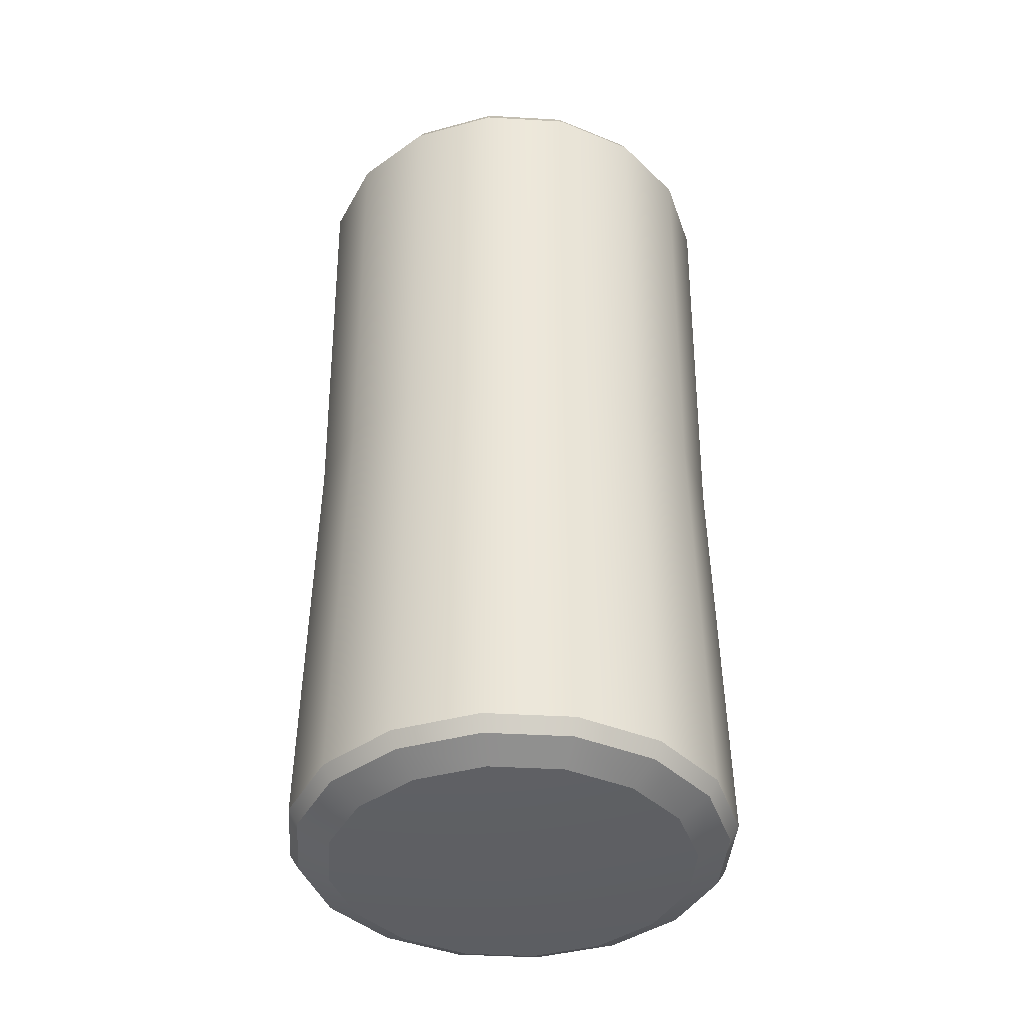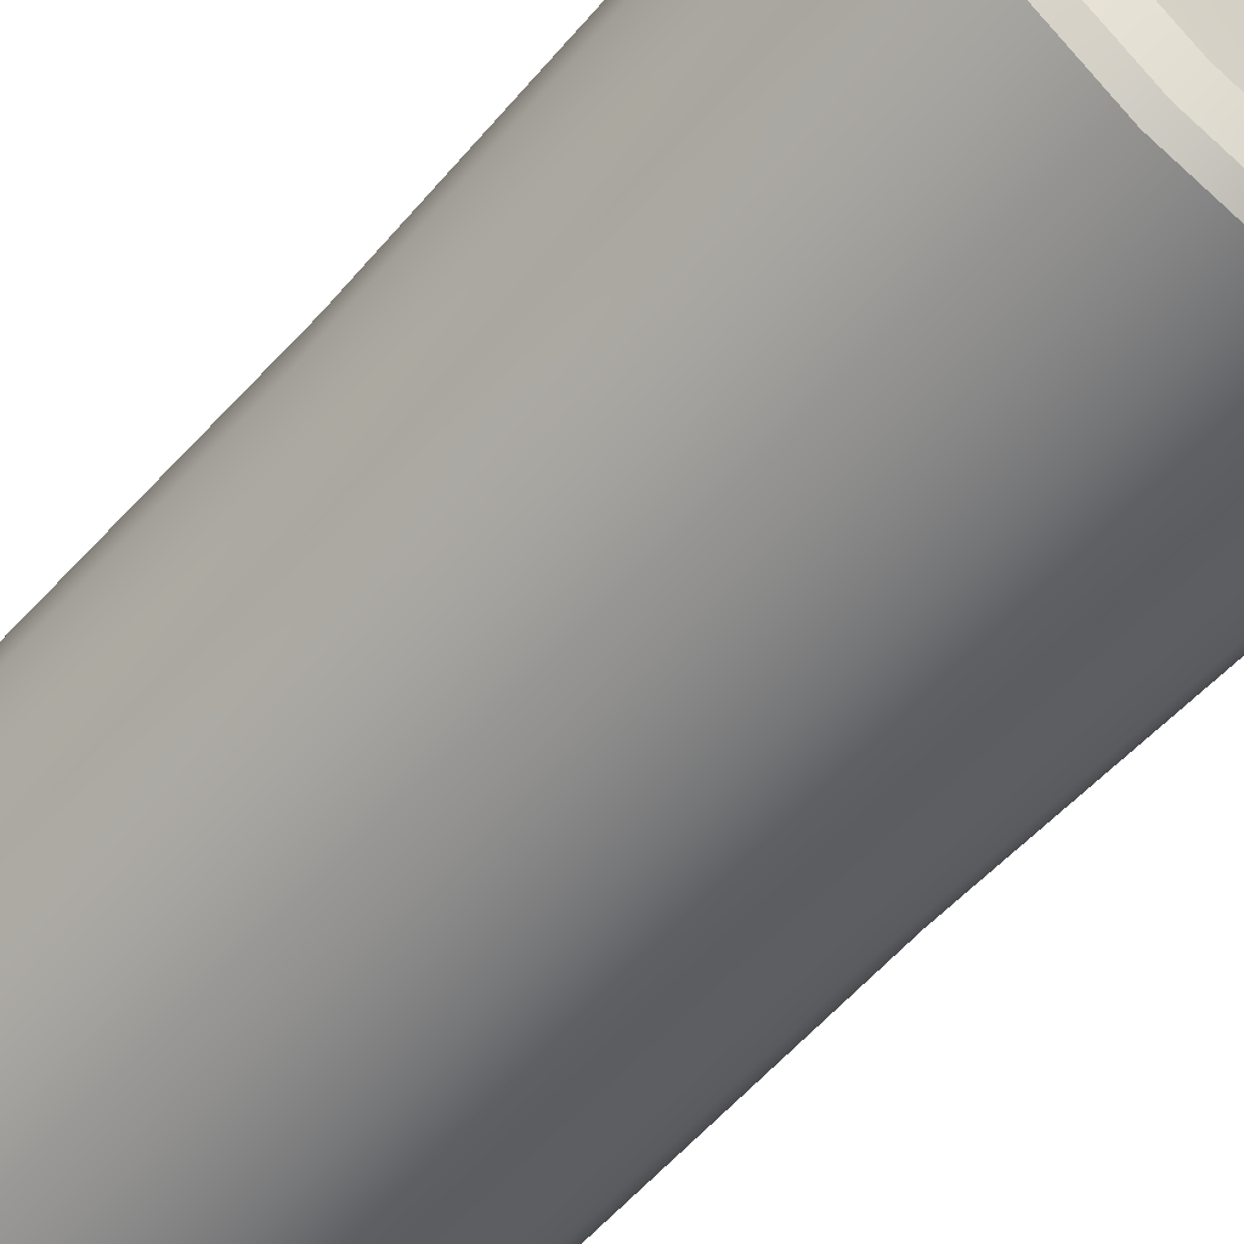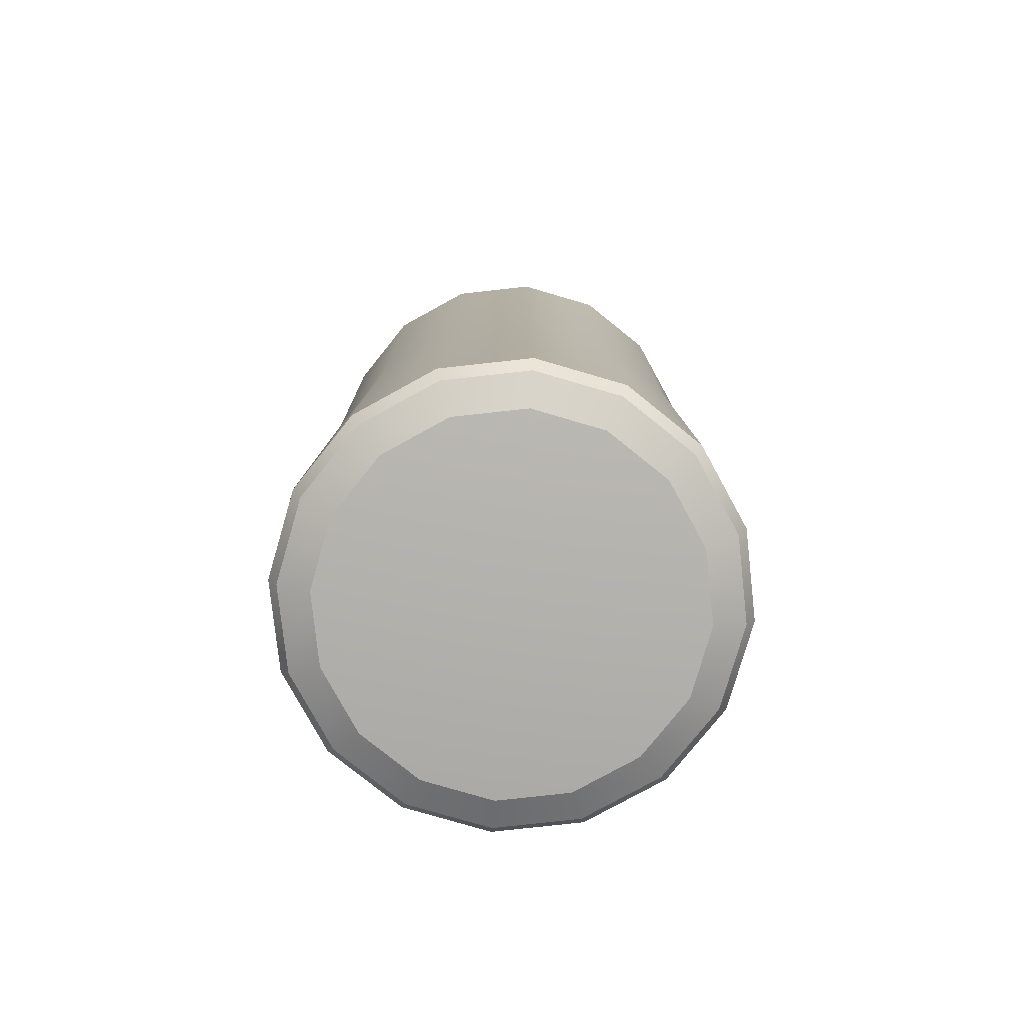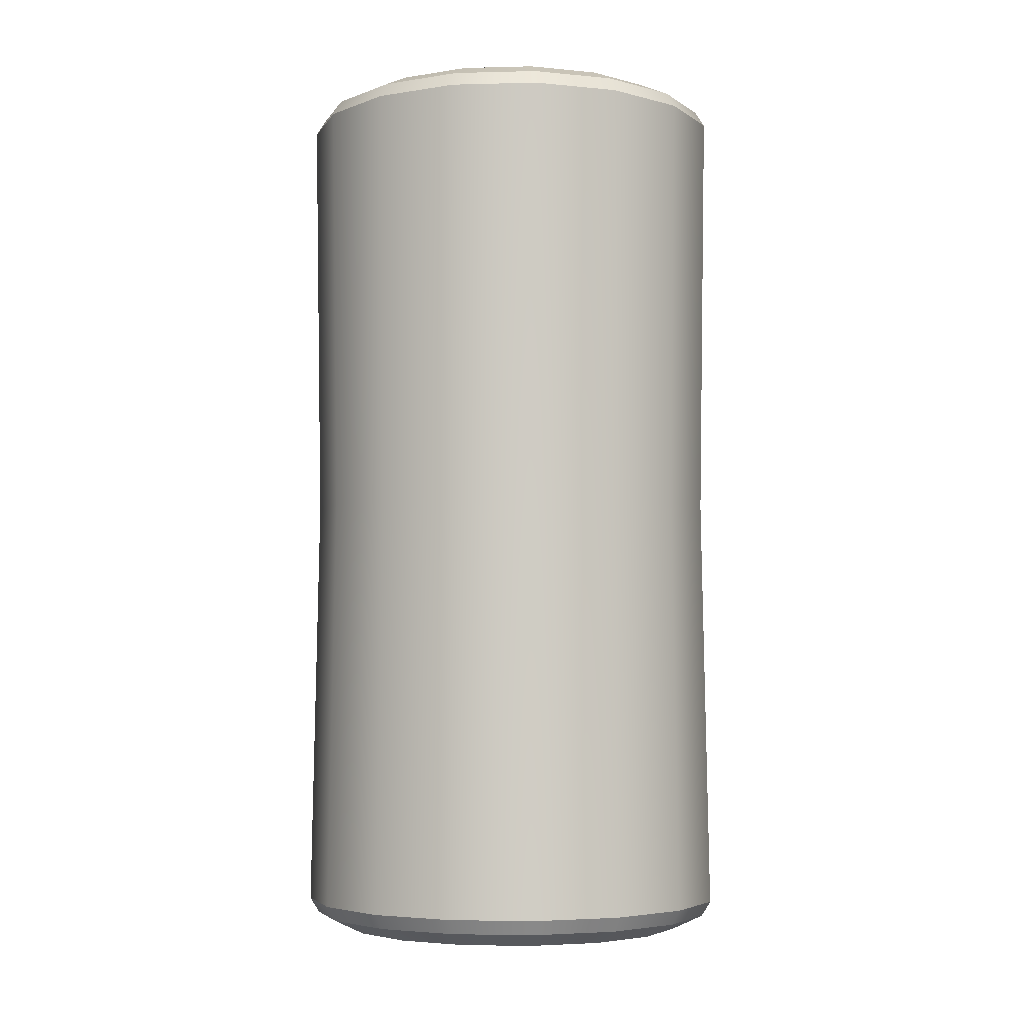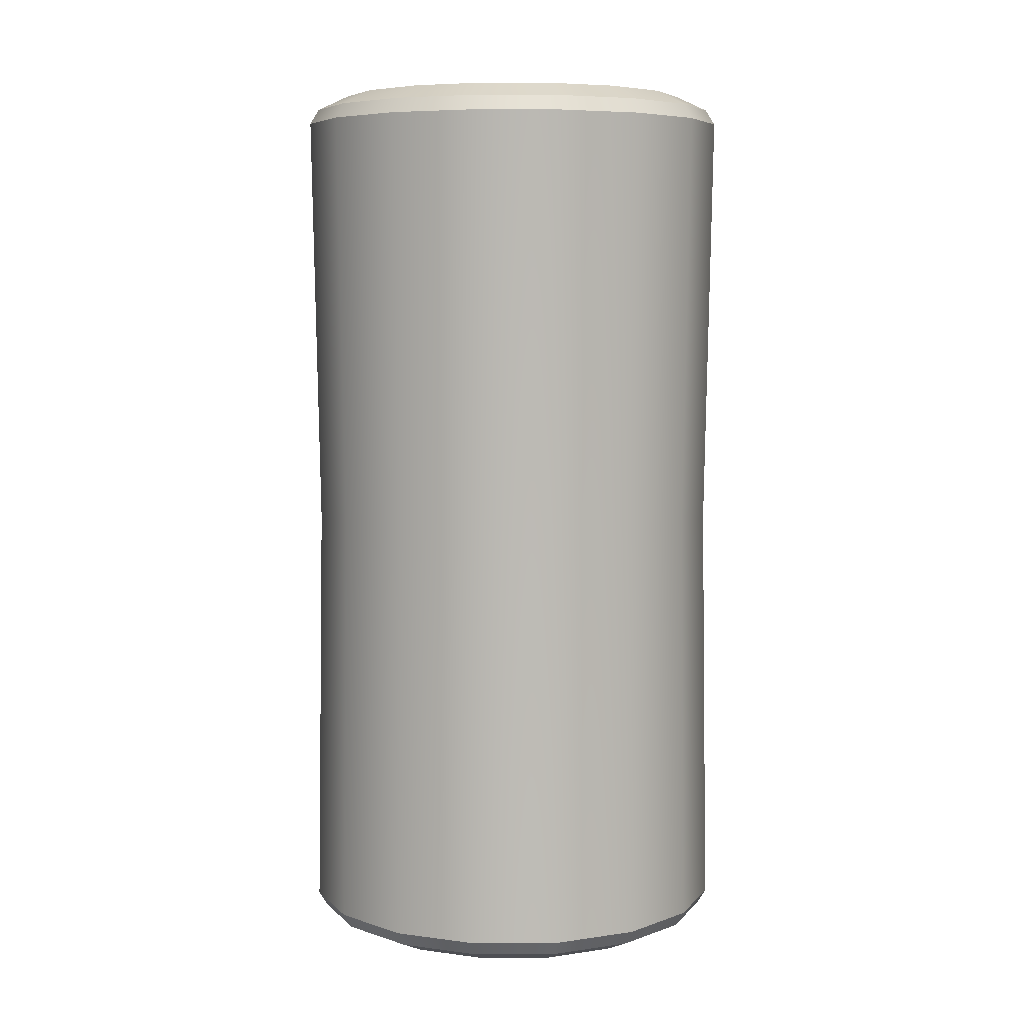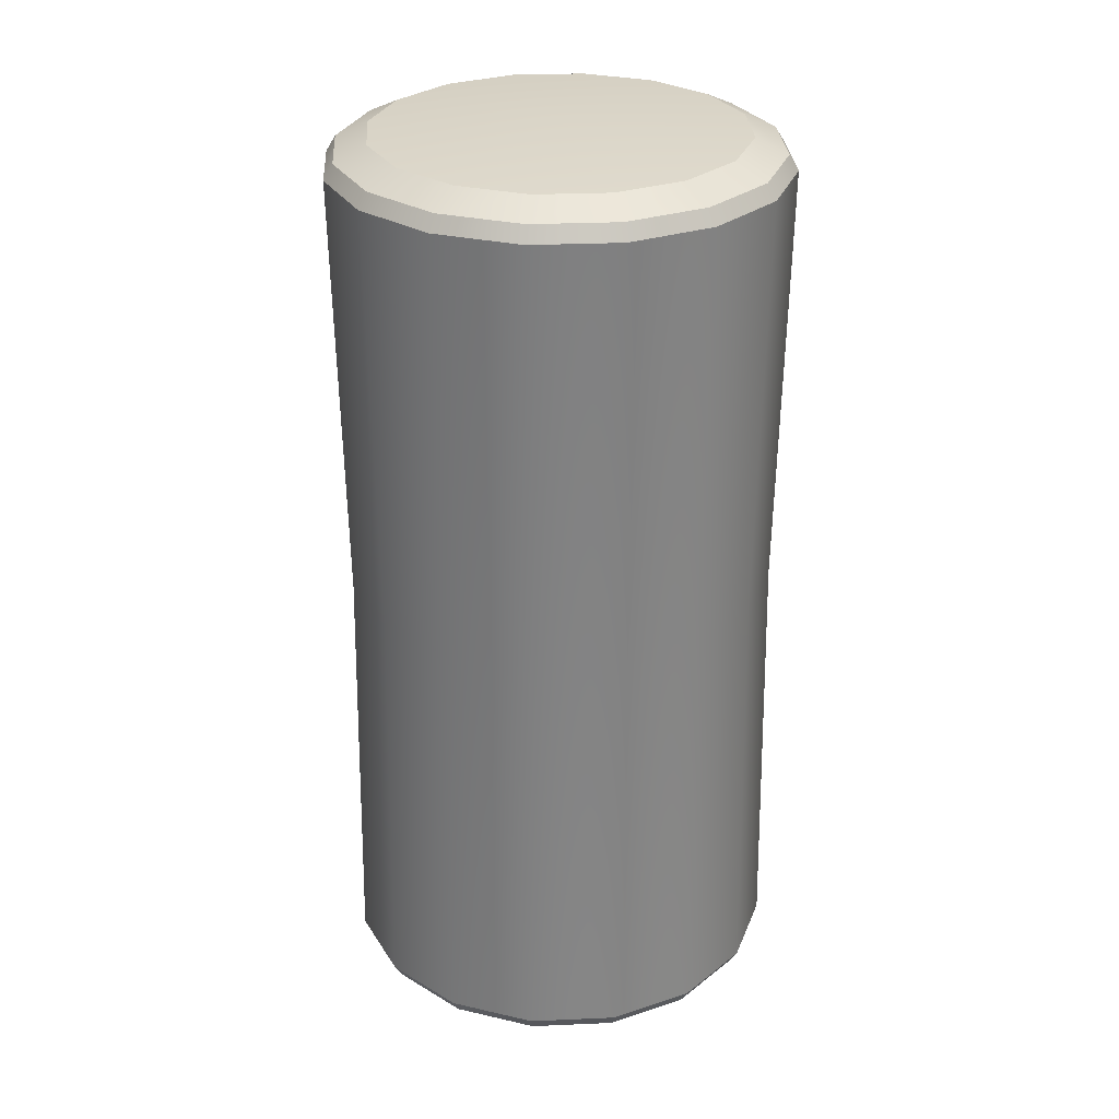
<metadata>
{"format":"obj","ext":"obj","renderer":"f3d","projection":"perspective","resolution":1024,"background":"white","views":[{"elev":-40.6,"azim":-150.3,"up":"+Z"},{"elev":-56.6,"azim":-40.7,"up":"+Y"},{"elev":-79.1,"azim":107.5,"up":"+Z"},{"elev":-4.6,"azim":-96.4,"up":"+Z"},{"elev":6.6,"azim":-102.3,"up":"+Z"},{"elev":29.2,"azim":142.6,"up":"+Z"}]}
</metadata>
<code>
g mdlCylinderGlass
v 1.439 -0.3318 0.8647
v 1.439 -0.6751 0.8846
v 1.307 -0.358 0.8647
v 1.439 -0.6751 0.8846
v 1.196 -0.4324 0.8647
v 1.439 -0.6751 0.8846
v 1.122 -0.5437 0.8647
v 1.439 -0.6751 0.8846
v 1.095 -0.6751 0.8647
v 1.439 -0.6751 0.8846
v 1.122 -0.8064 0.8647
v 1.439 -0.6751 0.8846
v 1.196 -0.9178 0.8647
v 1.439 -0.6751 0.8846
v 1.307 -0.9922 0.8647
v 1.439 -0.6751 0.8846
v 1.439 -1.018 0.8647
v 1.439 -0.6751 0.8846
v 1.57 -0.9922 0.8647
v 1.439 -0.6751 0.8846
v 1.681 -0.9178 0.8647
v 1.439 -0.6751 0.8846
v 1.756 -0.8064 0.8647
v 1.439 -0.6751 0.8846
v 1.782 -0.6751 0.8647
v 1.439 -0.6751 0.8846
v 1.756 -0.5437 0.8647
v 1.439 -0.6751 0.8846
v 1.681 -0.4324 0.8647
v 1.439 -0.6751 0.8846
v 1.57 -0.358 0.8647
v 1.439 -0.6751 0.8846
v 1.439 -0.3318 0.8647
v 1.439 -0.3318 -0.8647
v 1.307 -0.358 -0.8647
v 1.439 -0.6751 -0.8846
v 1.196 -0.4324 -0.8647
v 1.439 -0.6751 -0.8846
v 1.122 -0.5437 -0.8647
v 1.439 -0.6751 -0.8846
v 1.095 -0.6751 -0.8647
v 1.439 -0.6751 -0.8846
v 1.122 -0.8064 -0.8647
v 1.439 -0.6751 -0.8846
v 1.196 -0.9178 -0.8647
v 1.439 -0.6751 -0.8846
v 1.307 -0.9922 -0.8647
v 1.439 -0.6751 -0.8846
v 1.439 -1.018 -0.8647
v 1.439 -0.6751 -0.8846
v 1.57 -0.9922 -0.8647
v 1.439 -0.6751 -0.8846
v 1.681 -0.9178 -0.8647
v 1.439 -0.6751 -0.8846
v 1.756 -0.8064 -0.8647
v 1.439 -0.6751 -0.8846
v 1.782 -0.6751 -0.8647
v 1.439 -0.6751 -0.8846
v 1.756 -0.5437 -0.8647
v 1.439 -0.6751 -0.8846
v 1.681 -0.4324 -0.8647
v 1.439 -0.6751 -0.8846
v 1.57 -0.358 -0.8647
v 1.439 -0.6751 -0.8846
v 1.439 -0.3318 -0.8647
v 1.439 -0.6751 -0.8846
v 1.283 -0.2987 2.854e-15
v 1.439 -0.2677 2.854e-15
v 1.439 -0.2539 0.8076
v 1.278 -0.286 0.8076
v 1.151 -0.387 -4.251e-15
v 1.141 -0.3773 0.8076
v 1.062 -0.5192 -4.251e-15
v 1.05 -0.5139 0.8076
v 1.031 -0.6751 -4.251e-15
v 1.018 -0.6751 0.8076
v 1.062 -0.8309 -4.251e-15
v 1.05 -0.8362 0.8076
v 1.151 -0.9631 -4.251e-15
v 1.141 -0.9728 0.8076
v 1.283 -1.051 2.854e-15
v 1.278 -1.064 0.8076
v 1.439 -1.082 2.854e-15
v 1.439 -1.096 0.8076
v 1.595 -1.051 2.854e-15
v 1.6 -1.064 0.8076
v 1.727 -0.9631 2.854e-15
v 1.736 -0.9728 0.8076
v 1.815 -0.8309 2.854e-15
v 1.828 -0.8362 0.8076
v 1.846 -0.6751 -1.136e-14
v 1.86 -0.6751 0.8076
v 1.815 -0.5192 2.854e-15
v 1.828 -0.5139 0.8076
v 1.727 -0.387 2.854e-15
v 1.736 -0.3773 0.8076
v 1.595 -0.2987 2.854e-15
v 1.6 -0.286 0.8076
v 1.439 -0.2677 2.854e-15
v 1.439 -0.2539 0.8076
v 1.439 -0.2539 0.8076
v 1.439 -0.2715 0.8361
v 1.284 -0.3022 0.8361
v 1.278 -0.286 0.8076
v 1.153 -0.3897 0.8361
v 1.141 -0.3773 0.8076
v 1.066 -0.5206 0.8361
v 1.05 -0.5139 0.8076
v 1.035 -0.6751 0.8361
v 1.018 -0.6751 0.8076
v 1.066 -0.8295 0.8361
v 1.05 -0.8362 0.8076
v 1.153 -0.9604 0.8361
v 1.141 -0.9728 0.8076
v 1.284 -1.048 0.8361
v 1.278 -1.064 0.8076
v 1.439 -1.079 0.8361
v 1.439 -1.096 0.8076
v 1.593 -1.048 0.8361
v 1.6 -1.064 0.8076
v 1.724 -0.9604 0.8361
v 1.736 -0.9728 0.8076
v 1.812 -0.8295 0.8361
v 1.828 -0.8362 0.8076
v 1.842 -0.6751 0.8361
v 1.86 -0.6751 0.8076
v 1.812 -0.5206 0.8361
v 1.828 -0.5139 0.8076
v 1.724 -0.3897 0.8361
v 1.736 -0.3773 0.8076
v 1.593 -0.3022 0.8361
v 1.6 -0.286 0.8076
v 1.439 -0.2715 0.8361
v 1.439 -0.2539 0.8076
v 1.439 -0.2715 0.8361
v 1.439 -0.3318 0.8647
v 1.307 -0.358 0.8647
v 1.284 -0.3022 0.8361
v 1.196 -0.4324 0.8647
v 1.153 -0.3897 0.8361
v 1.122 -0.5437 0.8647
v 1.066 -0.5206 0.8361
v 1.095 -0.6751 0.8647
v 1.035 -0.6751 0.8361
v 1.122 -0.8064 0.8647
v 1.066 -0.8295 0.8361
v 1.196 -0.9178 0.8647
v 1.153 -0.9604 0.8361
v 1.307 -0.9922 0.8647
v 1.284 -1.048 0.8361
v 1.439 -1.018 0.8647
v 1.439 -1.079 0.8361
v 1.57 -0.9922 0.8647
v 1.593 -1.048 0.8361
v 1.681 -0.9178 0.8647
v 1.724 -0.9604 0.8361
v 1.756 -0.8064 0.8647
v 1.812 -0.8295 0.8361
v 1.782 -0.6751 0.8647
v 1.842 -0.6751 0.8361
v 1.756 -0.5437 0.8647
v 1.812 -0.5206 0.8361
v 1.681 -0.4324 0.8647
v 1.724 -0.3897 0.8361
v 1.57 -0.358 0.8647
v 1.593 -0.3022 0.8361
v 1.439 -0.3318 0.8647
v 1.439 -0.2715 0.8361
v 1.283 -0.2987 2.854e-15
v 1.439 -0.2539 -0.8076
v 1.439 -0.2677 2.854e-15
v 1.278 -0.286 -0.8076
v 1.151 -0.387 -4.251e-15
v 1.141 -0.3773 -0.8076
v 1.062 -0.5192 -4.251e-15
v 1.05 -0.5139 -0.8076
v 1.031 -0.6751 -4.251e-15
v 1.018 -0.6751 -0.8076
v 1.062 -0.8309 -4.251e-15
v 1.05 -0.8362 -0.8076
v 1.151 -0.9631 -4.251e-15
v 1.141 -0.9728 -0.8076
v 1.283 -1.051 2.854e-15
v 1.278 -1.064 -0.8076
v 1.439 -1.082 2.854e-15
v 1.439 -1.096 -0.8076
v 1.595 -1.051 2.854e-15
v 1.6 -1.064 -0.8076
v 1.727 -0.9631 2.854e-15
v 1.736 -0.9728 -0.8076
v 1.815 -0.8309 2.854e-15
v 1.828 -0.8362 -0.8076
v 1.846 -0.6751 -1.136e-14
v 1.86 -0.6751 -0.8076
v 1.815 -0.5192 2.854e-15
v 1.828 -0.5139 -0.8076
v 1.727 -0.387 2.854e-15
v 1.736 -0.3773 -0.8076
v 1.595 -0.2987 2.854e-15
v 1.6 -0.286 -0.8076
v 1.439 -0.2677 2.854e-15
v 1.439 -0.2539 -0.8076
v 1.439 -0.2539 -0.8076
v 1.284 -0.3022 -0.8361
v 1.439 -0.2715 -0.8361
v 1.278 -0.286 -0.8076
v 1.153 -0.3897 -0.8361
v 1.141 -0.3773 -0.8076
v 1.066 -0.5206 -0.8361
v 1.05 -0.5139 -0.8076
v 1.035 -0.6751 -0.8361
v 1.018 -0.6751 -0.8076
v 1.066 -0.8295 -0.8361
v 1.05 -0.8362 -0.8076
v 1.153 -0.9604 -0.8361
v 1.141 -0.9728 -0.8076
v 1.284 -1.048 -0.8361
v 1.278 -1.064 -0.8076
v 1.439 -1.079 -0.8361
v 1.439 -1.096 -0.8076
v 1.593 -1.048 -0.8361
v 1.6 -1.064 -0.8076
v 1.724 -0.9604 -0.8361
v 1.736 -0.9728 -0.8076
v 1.812 -0.8295 -0.8361
v 1.828 -0.8362 -0.8076
v 1.842 -0.6751 -0.8361
v 1.86 -0.6751 -0.8076
v 1.812 -0.5206 -0.8361
v 1.828 -0.5139 -0.8076
v 1.724 -0.3897 -0.8361
v 1.736 -0.3773 -0.8076
v 1.593 -0.3022 -0.8361
v 1.6 -0.286 -0.8076
v 1.439 -0.2715 -0.8361
v 1.439 -0.2539 -0.8076
v 1.439 -0.2715 -0.8361
v 1.307 -0.358 -0.8647
v 1.439 -0.3318 -0.8647
v 1.284 -0.3022 -0.8361
v 1.196 -0.4324 -0.8647
v 1.153 -0.3897 -0.8361
v 1.122 -0.5437 -0.8647
v 1.066 -0.5206 -0.8361
v 1.095 -0.6751 -0.8647
v 1.035 -0.6751 -0.8361
v 1.122 -0.8064 -0.8647
v 1.066 -0.8295 -0.8361
v 1.196 -0.9178 -0.8647
v 1.153 -0.9604 -0.8361
v 1.307 -0.9922 -0.8647
v 1.284 -1.048 -0.8361
v 1.439 -1.018 -0.8647
v 1.439 -1.079 -0.8361
v 1.57 -0.9922 -0.8647
v 1.593 -1.048 -0.8361
v 1.681 -0.9178 -0.8647
v 1.724 -0.9604 -0.8361
v 1.756 -0.8064 -0.8647
v 1.812 -0.8295 -0.8361
v 1.782 -0.6751 -0.8647
v 1.842 -0.6751 -0.8361
v 1.756 -0.5437 -0.8647
v 1.812 -0.5206 -0.8361
v 1.681 -0.4324 -0.8647
v 1.724 -0.3897 -0.8361
v 1.57 -0.358 -0.8647
v 1.593 -0.3022 -0.8361
v 1.439 -0.3318 -0.8647
v 1.439 -0.2715 -0.8361
g mdlCylinderGlass_0
f 3 2 1
f 5 4 3
f 7 6 5
f 9 8 7
f 11 10 9
f 13 12 11
f 15 14 13
f 17 16 15
f 19 18 17
f 21 20 19
f 23 22 21
f 25 24 23
f 27 26 25
f 29 28 27
f 31 30 29
f 33 32 31
f 36 35 34
f 38 37 35
f 40 39 37
f 42 41 39
f 44 43 41
f 46 45 43
f 48 47 45
f 50 49 47
f 52 51 49
f 54 53 51
f 56 55 53
f 58 57 55
f 60 59 57
f 62 61 59
f 64 63 61
f 66 65 63
f 69 68 67
f 70 69 67
f 70 67 71
f 72 70 71
f 72 71 73
f 74 72 73
f 74 73 75
f 76 74 75
f 76 75 77
f 78 76 77
f 78 77 79
f 80 78 79
f 80 79 81
f 82 80 81
f 82 81 83
f 84 82 83
f 84 83 85
f 86 84 85
f 86 85 87
f 88 86 87
f 88 87 89
f 90 88 89
f 90 89 91
f 92 90 91
f 92 91 93
f 94 92 93
f 94 93 95
f 96 94 95
f 96 95 97
f 98 96 97
f 98 97 99
f 100 98 99
f 103 102 101
f 104 103 101
f 105 103 104
f 106 105 104
f 107 105 106
f 108 107 106
f 109 107 108
f 110 109 108
f 111 109 110
f 112 111 110
f 113 111 112
f 114 113 112
f 115 113 114
f 116 115 114
f 117 115 116
f 118 117 116
f 119 117 118
f 120 119 118
f 121 119 120
f 122 121 120
f 123 121 122
f 124 123 122
f 125 123 124
f 126 125 124
f 127 125 126
f 128 127 126
f 129 127 128
f 130 129 128
f 131 129 130
f 132 131 130
f 133 131 132
f 134 133 132
f 137 136 135
f 138 137 135
f 139 137 138
f 140 139 138
f 141 139 140
f 142 141 140
f 143 141 142
f 144 143 142
f 145 143 144
f 146 145 144
f 147 145 146
f 148 147 146
f 149 147 148
f 150 149 148
f 151 149 150
f 152 151 150
f 153 151 152
f 154 153 152
f 155 153 154
f 156 155 154
f 157 155 156
f 158 157 156
f 159 157 158
f 160 159 158
f 161 159 160
f 162 161 160
f 163 161 162
f 164 163 162
f 165 163 164
f 166 165 164
f 167 165 166
f 168 167 166
f 171 170 169
f 170 172 169
f 169 172 173
f 172 174 173
f 173 174 175
f 174 176 175
f 175 176 177
f 176 178 177
f 177 178 179
f 178 180 179
f 179 180 181
f 180 182 181
f 181 182 183
f 182 184 183
f 183 184 185
f 184 186 185
f 185 186 187
f 186 188 187
f 187 188 189
f 188 190 189
f 189 190 191
f 190 192 191
f 191 192 193
f 192 194 193
f 193 194 195
f 194 196 195
f 195 196 197
f 196 198 197
f 197 198 199
f 198 200 199
f 199 200 201
f 200 202 201
f 205 204 203
f 204 206 203
f 204 207 206
f 207 208 206
f 207 209 208
f 209 210 208
f 209 211 210
f 211 212 210
f 211 213 212
f 213 214 212
f 213 215 214
f 215 216 214
f 215 217 216
f 217 218 216
f 217 219 218
f 219 220 218
f 219 221 220
f 221 222 220
f 221 223 222
f 223 224 222
f 223 225 224
f 225 226 224
f 225 227 226
f 227 228 226
f 227 229 228
f 229 230 228
f 229 231 230
f 231 232 230
f 231 233 232
f 233 234 232
f 233 235 234
f 235 236 234
f 239 238 237
f 238 240 237
f 238 241 240
f 241 242 240
f 241 243 242
f 243 244 242
f 243 245 244
f 245 246 244
f 245 247 246
f 247 248 246
f 247 249 248
f 249 250 248
f 249 251 250
f 251 252 250
f 251 253 252
f 253 254 252
f 253 255 254
f 255 256 254
f 255 257 256
f 257 258 256
f 257 259 258
f 259 260 258
f 259 261 260
f 261 262 260
f 261 263 262
f 263 264 262
f 263 265 264
f 265 266 264
f 265 267 266
f 267 268 266
f 267 269 268
f 269 270 268

</code>
